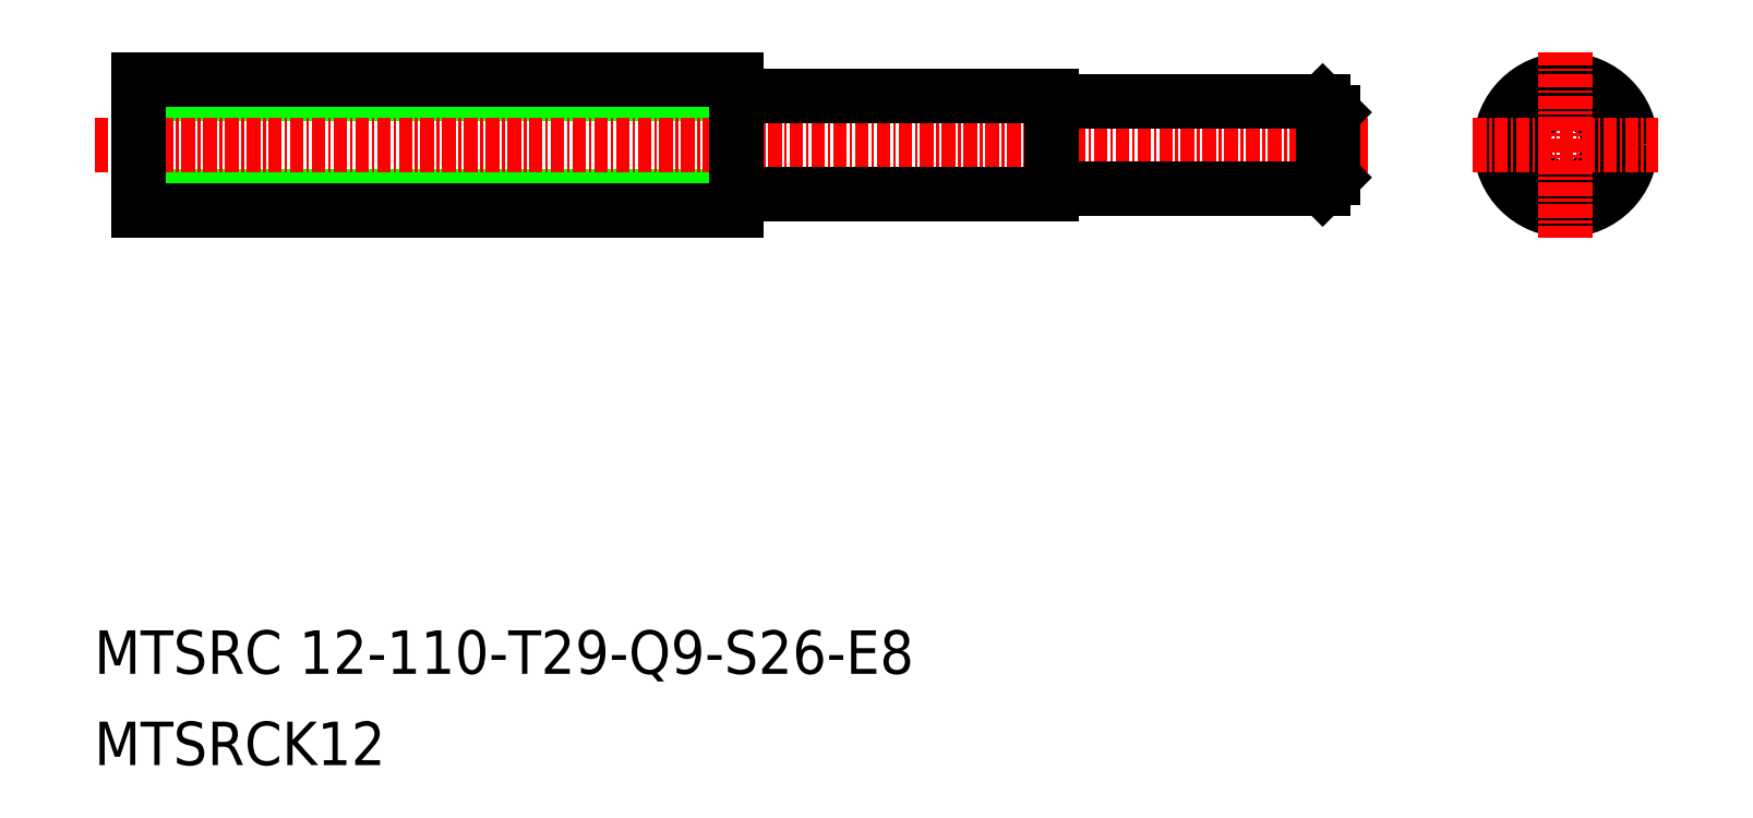
<metadata>
{"format":"dxf","ext":"dxf","renderer":"ezdxf+matplotlib","layout":"modelspace","background":"white","min_lineweight":24,"dpi":150}
</metadata>
<code>
0
SECTION
2
ENTITIES
0
LINE
8
CENTER
10
80.54
20
112
30
0
11
140
21
112
31
0
0
LINE
8
CENTER
10
80.54
20
101
30
0
11
140.1
21
101
31
0
0
LINE
8
0
10
83.04
20
101.8
30
0
11
138
21
101.8
31
0
0
LINE
8
0
10
83.04
20
111.3
30
0
11
138
21
111.3
31
0
0
LINE
8
0
10
83.04
20
100.5
30
0
11
138
21
100.5
31
0
0
LINE
8
0
10
83.04
20
112.5
30
0
11
138
21
112.5
31
0
0
TEXT
8
0
10
78.95
20
57.83
30
0
40
4
1
MTSRC 12-110-T29-Q9-S26-E8
0
LINE
8
CENTER
10
78.98
20
106.5
30
0
11
196.5
21
106.5
31
0
0
TEXT
8
0
10
78.95
20
49.42
30
0
40
4
1
MTSRCK12
0
LINE
8
0
10
83.04
20
102.2
30
0
11
83.04
21
110.8
31
0
0
LINE
8
0
10
83.04
20
100.5
30
0
11
83.04
21
102.2
31
0
0
LINE
8
0
10
83.04
20
112.5
30
0
11
83.04
21
110.8
31
0
0
LINE
8
0
10
167.3
20
102.5
30
0
11
192
21
102.5
31
0
0
LINE
8
0
10
167.3
20
110.5
30
0
11
192
21
110.5
31
0
0
LINE
8
0
10
167
20
111
30
0
11
167
21
102
31
0
0
LINE
8
0
10
138
20
101.7
30
0
11
138
21
111.3
31
0
0
LINE
8
0
10
138.3
20
102
30
0
11
167
21
102
31
0
0
LINE
8
0
10
138
20
100.5
30
0
11
138
21
101.7
31
0
0
ARC
8
0
10
138.3
20
101.7
30
0
40
0.3
50
90
51
180
0
ARC
8
0
10
167.3
20
102.2
30
0
40
0.3
50
90
51
180
0
LINE
8
0
10
138.3
20
111
30
0
11
167
21
111
31
0
0
LINE
8
0
10
138
20
112.5
30
0
11
138
21
111.3
31
0
0
ARC
8
0
10
138.3
20
111.3
30
0
40
0.3
50
180
51
270
0
ARC
8
0
10
167.3
20
110.8
30
0
40
0.3
50
180
51
270
0
LINE
8
0
10
192
20
110.5
30
0
11
192
21
102.5
31
0
0
LINE
8
0
10
193
20
109.5
30
0
11
193
21
103.5
31
0
0
LINE
8
0
10
193
20
103.5
30
0
11
192
21
102.5
31
0
0
LINE
8
0
10
192
20
110.5
30
0
11
193
21
109.5
31
0
0
CIRCLE
8
CENTER
10
214.4
20
106.5
30
0
40
5.5
0
CIRCLE
8
0
10
214.4
20
106.5
30
0
40
4.75
0
CIRCLE
8
0
10
214.4
20
106.5
30
0
40
6
0
CIRCLE
8
0
10
214.4
20
106.5
30
0
40
4.5
0
CIRCLE
8
0
10
214.4
20
106.5
30
0
40
4
0
LINE
8
CENTER
10
214.4
20
115.1
30
0
11
214.4
21
97.97
31
0
0
LINE
8
CENTER
10
205.9
20
106.5
30
0
11
223
21
106.5
31
0
0
ENDSEC
0
EOF

</code>
